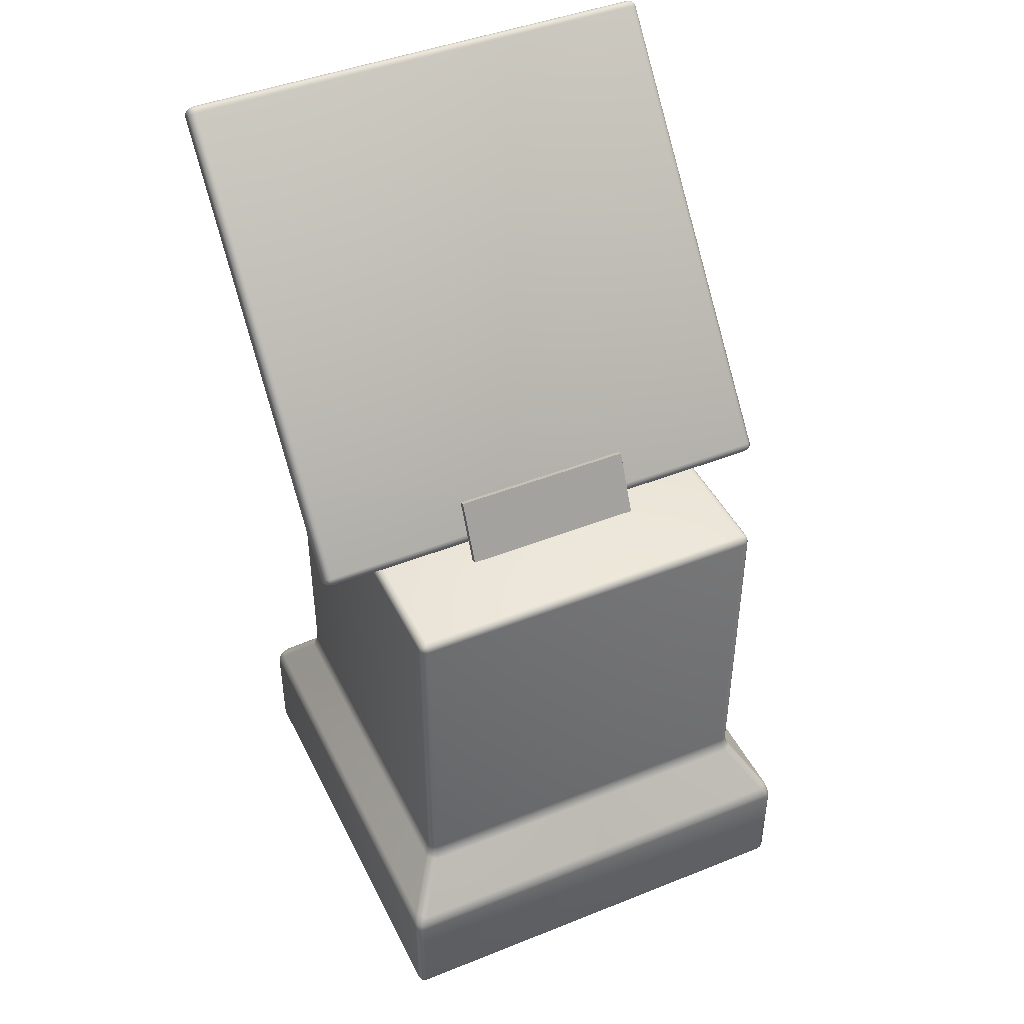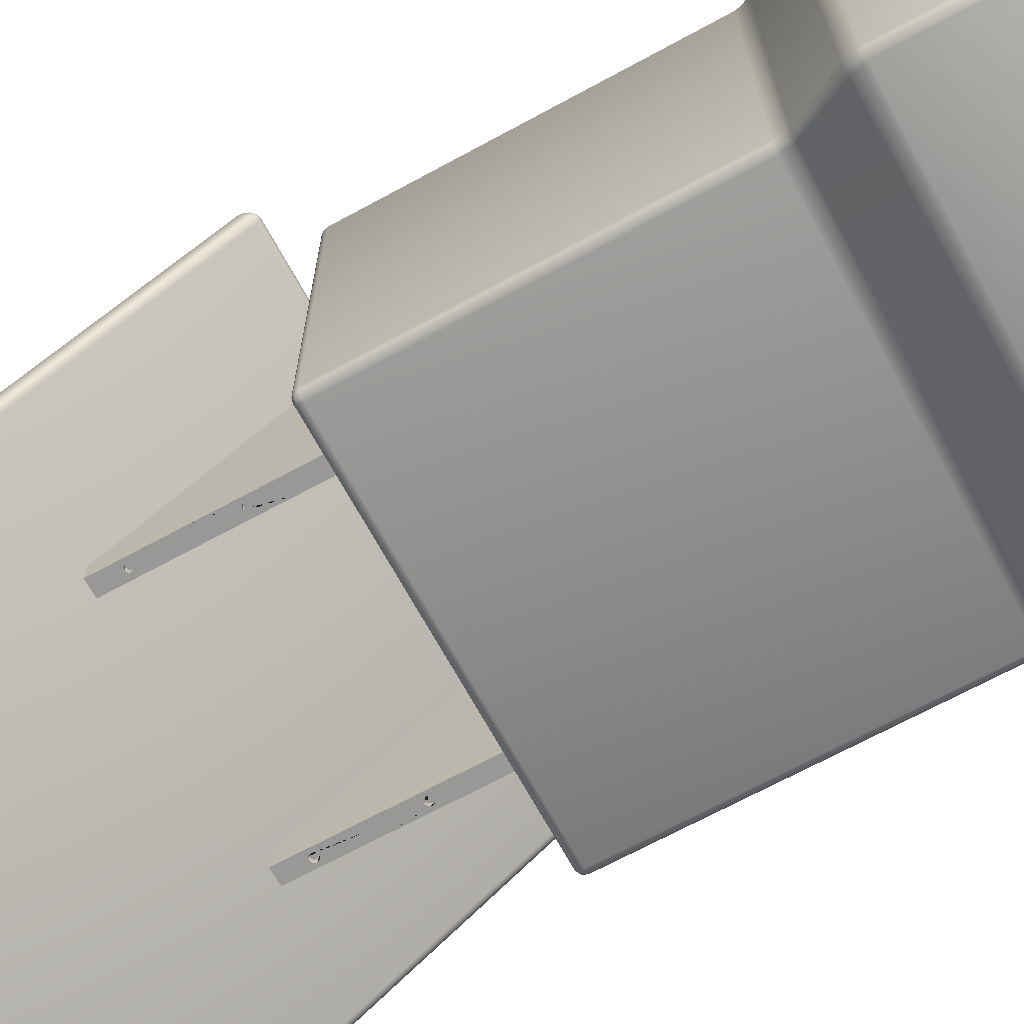
<metadata>
{"format":"obj","ext":"obj","renderer":"f3d","projection":"perspective","resolution":1024,"background":"white","views":[{"elev":44.1,"azim":-25.0,"up":"+Y"},{"elev":-68.6,"azim":-61.4,"up":"+Z"}]}
</metadata>
<code>
o Cube.001
v -0.386 0.000627 0.386
v -0.386 0.01463 0.4
v -0.4 0.01463 0.386
v -0.386 0.002497 0.393
v -0.393 0.002497 0.386
v -0.3927 0.004314 0.3927
v -0.393 0.01463 0.3981
v -0.386 0.007636 0.3981
v -0.3927 0.007932 0.3963
v -0.3981 0.007636 0.386
v -0.3981 0.01463 0.393
v -0.3963 0.007932 0.3927
v -0.3325 0.3154 0.3016
v -0.3403 0.2898 0.3083
v -0.324 0.2907 0.3246
v -0.3185 0.3154 0.3156
v -0.3337 0.3069 0.3038
v -0.3305 0.3154 0.3085
v -0.3314 0.3066 0.3103
v -0.3365 0.292 0.3148
v -0.3365 0.2975 0.3062
v -0.3335 0.2987 0.3124
v -0.3222 0.298 0.3202
v -0.3305 0.2923 0.3207
v -0.3287 0.2988 0.3172
v -0.3254 0.3154 0.3136
v -0.3203 0.307 0.317
v -0.3269 0.3067 0.3147
v -0.386 0.000627 -0.386
v -0.4 0.01463 -0.386
v -0.386 0.01463 -0.4
v -0.393 0.002497 -0.386
v -0.386 0.002497 -0.393
v -0.3927 0.004314 -0.3927
v -0.3981 0.01463 -0.393
v -0.3981 0.007636 -0.386
v -0.3963 0.007932 -0.3927
v -0.386 0.007636 -0.3981
v -0.393 0.01463 -0.3981
v -0.3927 0.007932 -0.3963
v -0.3325 0.3154 -0.3016
v -0.3185 0.3154 -0.3156
v -0.324 0.2907 -0.3246
v -0.3403 0.2898 -0.3083
v -0.3305 0.3154 -0.3085
v -0.3337 0.3069 -0.3038
v -0.3314 0.3066 -0.3103
v -0.3203 0.307 -0.317
v -0.3254 0.3154 -0.3136
v -0.3269 0.3067 -0.3147
v -0.3305 0.2923 -0.3207
v -0.3222 0.298 -0.3202
v -0.3287 0.2988 -0.3172
v -0.3365 0.2975 -0.3062
v -0.3365 0.292 -0.3148
v -0.3335 0.2987 -0.3124
v 0.386 0.000627 0.386
v 0.4 0.01463 0.386
v 0.386 0.01463 0.4
v 0.393 0.002497 0.386
v 0.386 0.002497 0.393
v 0.3927 0.004314 0.3927
v 0.3981 0.01463 0.393
v 0.3981 0.007636 0.386
v 0.3963 0.007932 0.3927
v 0.386 0.007636 0.3981
v 0.393 0.01463 0.3981
v 0.3927 0.007932 0.3963
v 0.3325 0.3154 0.3016
v 0.3185 0.3154 0.3156
v 0.324 0.2907 0.3246
v 0.3403 0.2898 0.3083
v 0.3305 0.3154 0.3085
v 0.3337 0.3069 0.3038
v 0.3314 0.3066 0.3103
v 0.3203 0.307 0.317
v 0.3254 0.3154 0.3136
v 0.3269 0.3067 0.3147
v 0.3305 0.2923 0.3207
v 0.3222 0.298 0.3202
v 0.3287 0.2988 0.3172
v 0.3365 0.2975 0.3062
v 0.3365 0.292 0.3148
v 0.3335 0.2987 0.3124
v 0.386 0.000627 -0.386
v 0.386 0.01463 -0.4
v 0.4 0.01463 -0.386
v 0.386 0.002497 -0.393
v 0.393 0.002497 -0.386
v 0.3927 0.004314 -0.3927
v 0.393 0.01463 -0.3981
v 0.386 0.007636 -0.3981
v 0.3927 0.007932 -0.3963
v 0.3981 0.007636 -0.386
v 0.3981 0.01463 -0.393
v 0.3963 0.007932 -0.3927
v 0.3185 0.3154 -0.3156
v 0.3325 0.3154 -0.3016
v 0.3403 0.2898 -0.3083
v 0.324 0.2907 -0.3246
v 0.3254 0.3154 -0.3136
v 0.3203 0.307 -0.317
v 0.3269 0.3067 -0.3147
v 0.3337 0.3069 -0.3038
v 0.3305 0.3154 -0.3085
v 0.3314 0.3066 -0.3103
v 0.3365 0.292 -0.3148
v 0.3365 0.2975 -0.3062
v 0.3335 0.2987 -0.3124
v 0.3222 0.298 -0.3202
v 0.3305 0.2923 -0.3207
v 0.3287 0.2988 -0.3172
v -0.386 0.1859 0.4
v -0.3771 0.2106 0.3911
v -0.3923 0.2115 0.3733
v -0.4 0.1859 0.386
v -0.3832 0.1943 0.3987
v -0.3929 0.1859 0.3979
v -0.3912 0.1947 0.3961
v -0.3833 0.2129 0.3867
v -0.3799 0.2033 0.3954
v -0.388 0.2038 0.3923
v -0.396 0.2038 0.3773
v -0.3888 0.2132 0.3802
v -0.3934 0.204 0.3863
v -0.3979 0.1859 0.3929
v -0.3989 0.1944 0.382
v -0.3964 0.1948 0.3905
v -0.3923 0.2115 -0.3733
v -0.3771 0.2106 -0.3911
v -0.386 0.1859 -0.4
v -0.4 0.1859 -0.386
v -0.3888 0.2132 -0.3802
v -0.396 0.2038 -0.3773
v -0.3934 0.204 -0.3863
v -0.3799 0.2033 -0.3954
v -0.3833 0.2129 -0.3867
v -0.388 0.2038 -0.3923
v -0.3929 0.1859 -0.3979
v -0.3832 0.1943 -0.3987
v -0.3912 0.1947 -0.3961
v -0.3989 0.1944 -0.382
v -0.3979 0.1859 -0.3929
v -0.3964 0.1948 -0.3905
v 0.3771 0.2106 -0.3911
v 0.3923 0.2115 -0.3733
v 0.4 0.1859 -0.386
v 0.386 0.1859 -0.4
v 0.3833 0.2129 -0.3867
v 0.3799 0.2033 -0.3954
v 0.388 0.2038 -0.3923
v 0.396 0.2038 -0.3773
v 0.3888 0.2132 -0.3802
v 0.3934 0.204 -0.3863
v 0.3979 0.1859 -0.3929
v 0.3989 0.1944 -0.382
v 0.3964 0.1948 -0.3905
v 0.3832 0.1943 -0.3987
v 0.3929 0.1859 -0.3979
v 0.3912 0.1947 -0.3961
v 0.3923 0.2115 0.3733
v 0.3771 0.2106 0.3911
v 0.386 0.1859 0.4
v 0.4 0.1859 0.386
v 0.3888 0.2132 0.3802
v 0.396 0.2038 0.3773
v 0.3934 0.204 0.3863
v 0.3799 0.2033 0.3954
v 0.3833 0.2129 0.3867
v 0.388 0.2038 0.3923
v 0.3929 0.1859 0.3979
v 0.3832 0.1943 0.3987
v 0.3912 0.1947 0.3961
v 0.3989 0.1944 0.382
v 0.3979 0.1859 0.3929
v 0.3964 0.1948 0.3905
v -0.3325 0.8835 0.3016
v -0.3185 0.8835 0.3156
v -0.3185 0.8975 0.3016
v -0.3307 0.8835 0.3086
v -0.3307 0.8905 0.3016
v -0.3288 0.8902 0.3083
v -0.3185 0.8905 0.3138
v -0.3255 0.8835 0.3138
v -0.3252 0.8902 0.312
v -0.3255 0.8956 0.3016
v -0.3185 0.8956 0.3086
v -0.3252 0.8938 0.3083
v -0.3325 0.8835 -0.3016
v -0.3185 0.8975 -0.3016
v -0.3185 0.8835 -0.3156
v -0.3307 0.8905 -0.3016
v -0.3307 0.8835 -0.3086
v -0.3288 0.8902 -0.3083
v -0.3185 0.8956 -0.3086
v -0.3255 0.8956 -0.3016
v -0.3252 0.8938 -0.3083
v -0.3255 0.8835 -0.3138
v -0.3185 0.8905 -0.3138
v -0.3252 0.8902 -0.312
v 0.3325 0.8835 0.3016
v 0.3185 0.8975 0.3016
v 0.3185 0.8835 0.3156
v 0.3307 0.8905 0.3016
v 0.3307 0.8835 0.3086
v 0.3288 0.8902 0.3083
v 0.3185 0.8956 0.3086
v 0.3255 0.8956 0.3016
v 0.3252 0.8938 0.3083
v 0.3255 0.8835 0.3138
v 0.3185 0.8905 0.3138
v 0.3252 0.8902 0.312
v 0.3185 0.8835 -0.3156
v 0.3185 0.8975 -0.3016
v 0.3325 0.8835 -0.3016
v 0.3185 0.8905 -0.3138
v 0.3255 0.8835 -0.3138
v 0.3252 0.8902 -0.312
v 0.3255 0.8956 -0.3016
v 0.3185 0.8956 -0.3086
v 0.3252 0.8938 -0.3083
v 0.3307 0.8835 -0.3086
v 0.3307 0.8905 -0.3016
v 0.3288 0.8902 -0.3083
f 59 163 113 2
f 97 42 191 213
f 99 72 161 146
f 41 13 177 189
f 3 116 132 30
f 214 190 179 202
f 16 70 203 178
f 87 147 164 58
f 69 98 215 201
f 31 131 148 86
f 14 44 129 115
f 71 15 114 162
f 43 100 145 130
f 1 4 6 5
f 4 8 9 6
f 2 7 9 8
f 7 11 12 9
f 3 10 12 11
f 10 5 6 12
f 6 9 12
f 13 17 19 18
f 17 21 22 19
f 14 20 22 21
f 20 24 25 22
f 15 23 25 24
f 23 27 28 25
f 16 26 28 27
f 26 18 19 28
f 19 22 25 28
f 29 32 34 33
f 32 36 37 34
f 30 35 37 36
f 35 39 40 37
f 31 38 40 39
f 38 33 34 40
f 34 37 40
f 41 45 47 46
f 45 49 50 47
f 42 48 50 49
f 48 52 53 50
f 43 51 53 52
f 51 55 56 53
f 44 54 56 55
f 54 46 47 56
f 47 50 53 56
f 57 60 62 61
f 60 64 65 62
f 58 63 65 64
f 63 67 68 65
f 59 66 68 67
f 66 61 62 68
f 62 65 68
f 69 73 75 74
f 73 77 78 75
f 70 76 78 77
f 76 80 81 78
f 71 79 81 80
f 79 83 84 81
f 72 82 84 83
f 82 74 75 84
f 75 78 81 84
f 85 88 90 89
f 88 92 93 90
f 86 91 93 92
f 91 95 96 93
f 87 94 96 95
f 94 89 90 96
f 90 93 96
f 97 101 103 102
f 101 105 106 103
f 98 104 106 105
f 104 108 109 106
f 99 107 109 108
f 107 111 112 109
f 100 110 112 111
f 110 102 103 112
f 103 106 109 112
f 113 117 119 118
f 117 121 122 119
f 114 120 122 121
f 120 124 125 122
f 115 123 125 124
f 123 127 128 125
f 116 126 128 127
f 126 118 119 128
f 119 122 125 128
f 129 133 135 134
f 133 137 138 135
f 130 136 138 137
f 136 140 141 138
f 131 139 141 140
f 139 143 144 141
f 132 142 144 143
f 142 134 135 144
f 135 138 141 144
f 145 149 151 150
f 149 153 154 151
f 146 152 154 153
f 152 156 157 154
f 147 155 157 156
f 155 159 160 157
f 148 158 160 159
f 158 150 151 160
f 151 154 157 160
f 161 165 167 166
f 165 169 170 167
f 162 168 170 169
f 168 172 173 170
f 163 171 173 172
f 171 175 176 173
f 164 174 176 175
f 174 166 167 176
f 167 170 173 176
f 177 180 182 181
f 180 184 185 182
f 178 183 185 184
f 183 187 188 185
f 179 186 188 187
f 186 181 182 188
f 182 185 188
f 189 192 194 193
f 192 196 197 194
f 190 195 197 196
f 195 199 200 197
f 191 198 200 199
f 198 193 194 200
f 194 197 200
f 201 204 206 205
f 204 208 209 206
f 202 207 209 208
f 207 211 212 209
f 203 210 212 211
f 210 205 206 212
f 206 209 212
f 213 216 218 217
f 216 220 221 218
f 214 219 221 220
f 219 223 224 221
f 215 222 224 223
f 222 217 218 224
f 218 221 224
f 29 1 5 32
f 32 5 10 36
f 36 10 3 30
f 2 113 118 7
f 7 118 126 11
f 11 126 116 3
f 115 129 134 123
f 123 134 142 127
f 127 142 132 116
f 131 31 39 139
f 139 39 35 143
f 143 35 30 132
f 85 29 33 88
f 88 33 38 92
f 92 38 31 86
f 130 145 150 136
f 136 150 158 140
f 140 158 148 131
f 147 87 95 155
f 155 95 91 159
f 159 91 86 148
f 57 85 89 60
f 60 89 94 64
f 64 94 87 58
f 146 161 166 152
f 152 166 174 156
f 156 174 164 147
f 163 59 67 171
f 171 67 63 175
f 175 63 58 164
f 1 57 61 4
f 4 61 66 8
f 8 66 59 2
f 162 114 121 168
f 168 121 117 172
f 172 117 113 163
f 13 41 46 17
f 17 46 54 21
f 21 54 44 14
f 42 97 102 48
f 48 102 110 52
f 52 110 100 43
f 98 69 74 104
f 104 74 82 108
f 108 82 72 99
f 70 16 27 76
f 76 27 23 80
f 80 23 15 71
f 114 15 24 120
f 120 24 20 124
f 124 20 14 115
f 43 130 137 51
f 51 137 133 55
f 55 133 129 44
f 99 146 153 107
f 107 153 149 111
f 111 149 145 100
f 71 162 169 79
f 79 169 165 83
f 83 165 161 72
f 179 190 196 186
f 186 196 192 181
f 181 192 189 177
f 190 214 220 195
f 195 220 216 199
f 199 216 213 191
f 214 202 208 219
f 219 208 204 223
f 223 204 201 215
f 202 179 187 207
f 207 187 183 211
f 211 183 178 203
f 97 213 217 101
f 101 217 222 105
f 105 222 215 98
f 203 70 77 210
f 210 77 73 205
f 205 73 69 201
f 16 178 184 26
f 26 184 180 18
f 18 180 177 13
f 191 42 49 198
f 198 49 45 193
f 193 45 41 189
f 29 85 57 1
o Plane
v -0.4383 0.9331 0.1172
v -0.4243 0.9419 0.128
v -0.4243 0.9223 0.126
v -0.4364 0.9375 0.1226
v -0.4364 0.9277 0.1216
v -0.4346 0.9321 0.1266
v -0.4243 0.9353 0.131
v -0.4313 0.9408 0.1266
v -0.431 0.9344 0.1294
v -0.4313 0.9237 0.1248
v -0.4243 0.9281 0.1302
v -0.431 0.9293 0.1289
v 0.4243 0.9223 0.126
v 0.4243 0.9419 0.128
v 0.4383 0.9331 0.1172
v 0.4243 0.9281 0.1302
v 0.4313 0.9237 0.1248
v 0.431 0.9293 0.1289
v 0.4313 0.9408 0.1266
v 0.4243 0.9353 0.131
v 0.431 0.9344 0.1294
v 0.4364 0.9277 0.1216
v 0.4364 0.9375 0.1226
v 0.4346 0.9321 0.1266
v -0.4383 1.592 -0.4176
v -0.4243 1.603 -0.4265
v -0.4243 1.601 -0.4068
v -0.4364 1.597 -0.422
v -0.4364 1.596 -0.4122
v -0.4346 1.601 -0.4167
v -0.4243 1.606 -0.4198
v -0.4313 1.601 -0.4253
v -0.431 1.604 -0.4189
v -0.4313 1.6 -0.4082
v -0.4243 1.605 -0.4126
v -0.431 1.604 -0.4138
v 0.4383 1.592 -0.4176
v 0.4243 1.601 -0.4068
v 0.4243 1.603 -0.4265
v 0.4364 1.596 -0.4122
v 0.4364 1.597 -0.422
v 0.4346 1.601 -0.4167
v 0.4243 1.605 -0.4126
v 0.4313 1.6 -0.4082
v 0.431 1.604 -0.4138
v 0.4313 1.601 -0.4253
v 0.4243 1.606 -0.4198
v 0.431 1.604 -0.4189
v -0.4383 0.9232 0.1049
v -0.4243 0.9123 0.1138
v -0.4243 0.9144 0.09406
v -0.4364 0.9178 0.1093
v -0.4364 0.9188 0.0995
v -0.4346 0.9138 0.104
v -0.4243 0.9094 0.1071
v -0.4313 0.9138 0.1126
v -0.431 0.911 0.1062
v -0.4313 0.9156 0.09551
v -0.4243 0.9101 0.09992
v -0.431 0.9115 0.1011
v 0.4243 0.9123 0.1138
v 0.4383 0.9232 0.1049
v 0.4243 0.9144 0.09406
v 0.4313 0.9138 0.1126
v 0.4243 0.9094 0.1071
v 0.431 0.911 0.1062
v 0.4364 0.9188 0.0995
v 0.4364 0.9178 0.1093
v 0.4346 0.9138 0.104
v 0.4243 0.9101 0.09992
v 0.4313 0.9156 0.09551
v 0.431 0.9115 0.1011
v -0.4383 1.582 -0.4299
v -0.4243 1.573 -0.4407
v -0.4243 1.593 -0.4387
v -0.4364 1.578 -0.4353
v -0.4364 1.588 -0.4343
v -0.4346 1.583 -0.4393
v -0.4243 1.58 -0.4437
v -0.4313 1.574 -0.4393
v -0.431 1.581 -0.4421
v -0.4313 1.591 -0.4375
v -0.4243 1.587 -0.4429
v -0.431 1.586 -0.4416
v 0.4383 1.582 -0.4299
v 0.4243 1.593 -0.4387
v 0.4243 1.573 -0.4407
v 0.4364 1.588 -0.4343
v 0.4364 1.578 -0.4353
v 0.4346 1.583 -0.4393
v 0.4243 1.587 -0.4429
v 0.4313 1.591 -0.4375
v 0.431 1.586 -0.4416
v 0.4313 1.574 -0.4393
v 0.4243 1.58 -0.4437
v 0.431 1.581 -0.4421
f 227 237 285 274
f 275 287 311 298
f 239 261 309 286
f 263 250 299 310
f 226 251 262 238
f 225 228 230 229
f 228 232 233 230
f 226 231 233 232
f 231 235 236 233
f 227 234 236 235
f 234 229 230 236
f 230 233 236
f 237 240 242 241
f 240 244 245 242
f 238 243 245 244
f 243 247 248 245
f 239 246 248 247
f 246 241 242 248
f 242 245 248
f 249 252 254 253
f 252 256 257 254
f 250 255 257 256
f 255 259 260 257
f 251 258 260 259
f 258 253 254 260
f 254 257 260
f 261 264 266 265
f 264 268 269 266
f 262 267 269 268
f 267 271 272 269
f 263 270 272 271
f 270 265 266 272
f 266 269 272
f 273 276 278 277
f 276 280 281 278
f 274 279 281 280
f 279 283 284 281
f 275 282 284 283
f 282 277 278 284
f 278 281 284
f 285 288 290 289
f 288 292 293 290
f 286 291 293 292
f 291 295 296 293
f 287 294 296 295
f 294 289 290 296
f 290 293 296
f 297 300 302 301
f 300 304 305 302
f 298 303 305 304
f 303 307 308 305
f 299 306 308 307
f 306 301 302 308
f 302 305 308
f 309 312 314 313
f 312 316 317 314
f 310 315 317 316
f 315 319 320 317
f 311 318 320 319
f 318 313 314 320
f 314 317 320
f 251 226 232 258
f 258 232 228 253
f 253 228 225 249
f 226 238 244 231
f 231 244 240 235
f 235 240 237 227
f 238 262 268 243
f 243 268 264 247
f 247 264 261 239
f 262 251 259 267
f 267 259 255 271
f 271 255 250 263
f 297 273 277 300
f 300 277 282 304
f 304 282 275 298
f 274 285 289 279
f 279 289 294 283
f 283 294 287 275
f 286 309 313 291
f 291 313 318 295
f 295 318 311 287
f 310 299 307 315
f 315 307 303 319
f 319 303 298 311
f 249 297 301 252
f 252 301 306 256
f 256 306 299 250
f 309 261 265 312
f 312 265 270 316
f 316 270 263 310
f 239 286 292 246
f 246 292 288 241
f 241 288 285 237
f 273 225 229 276
f 276 229 234 280
f 280 234 227 274
f 249 225 273 297
o Cube.002
v 0.2227 1.233 -0.2013
v 0.2227 0.8986 -0.2013
v 0.2089 1.033 -0.1928
v 0.2089 1.187 -0.1928
v 0.2227 1.233 -0.1661
v 0.2139 1.031 -0.1928
v 0.2227 0.8986 0.05176
v 0.216 1.026 -0.1928
v 0.2139 1.185 -0.1928
v 0.1945 1.233 -0.2013
v 0.1945 0.8986 -0.2013
v 0.2139 1.021 -0.1928
v 0.216 1.18 -0.1928
v 0.1945 1.233 -0.1661
v 0.2089 1.019 -0.1928
v 0.1945 0.8986 0.05176
v 0.2038 1.021 -0.1928
v 0.2139 1.175 -0.1928
v 0.2227 0.9657 -0.2013
v 0.2227 0.9657 0.05176
v 0.2018 1.026 -0.1928
v 0.2089 1.173 -0.1928
v 0.1945 0.9657 0.05176
v 0.2038 1.031 -0.1928
v 0.1945 0.9657 -0.2013
v 0.2038 1.175 -0.1928
v 0.2018 1.18 -0.1928
v 0.2038 1.185 -0.1928
v 0.216 1.18 -0.2013
v 0.2139 1.175 -0.2013
v 0.2139 1.185 -0.2013
v 0.2018 1.18 -0.2013
v 0.2086 1.233 -0.2013
v 0.2089 1.187 -0.2013
v 0.2038 1.185 -0.2013
v 0.2038 1.175 -0.2013
v 0.2089 1.173 -0.2013
v 0.216 1.026 -0.2013
v 0.2139 1.031 -0.2013
v 0.2086 0.8986 -0.2013
v 0.2139 1.021 -0.2013
v 0.2018 1.026 -0.2013
v 0.2038 1.031 -0.2013
v 0.2038 1.021 -0.2013
v 0.2089 1.019 -0.2013
v 0.2089 1.033 -0.2013
v 0.2086 1.233 -0.1661
v 0.2086 0.8986 0.05176
v 0.2086 0.9657 0.05176
v 0.2086 0.9657 -0.2013
v 0.2227 1.099 -0.05718
v 0.2227 1.099 -0.2013
v 0.1945 1.099 -0.2013
v 0.1945 1.099 -0.05718
v 0.2086 1.099 -0.05718
v 0.2089 1.099 -0.2013
v -0.2227 1.233 -0.2013
v -0.2227 0.8986 -0.2013
v -0.2089 1.033 -0.1928
v -0.2089 1.187 -0.1928
v -0.2227 1.233 -0.1661
v -0.2139 1.031 -0.1928
v -0.2227 0.8986 0.05176
v -0.216 1.026 -0.1928
v -0.2139 1.185 -0.1928
v -0.1945 1.233 -0.2013
v -0.1945 0.8986 -0.2013
v -0.2139 1.021 -0.1928
v -0.216 1.18 -0.1928
v -0.1945 1.233 -0.1661
v -0.2089 1.019 -0.1928
v -0.1945 0.8986 0.05176
v -0.2039 1.021 -0.1928
v -0.2139 1.175 -0.1928
v -0.2227 0.9657 -0.2013
v -0.2227 0.9657 0.05176
v -0.2018 1.026 -0.1928
v -0.2089 1.173 -0.1928
v -0.1945 0.9657 0.05176
v -0.2039 1.031 -0.1928
v -0.1945 0.9657 -0.2013
v -0.2038 1.175 -0.1928
v -0.2018 1.18 -0.1928
v -0.2038 1.185 -0.1928
v -0.216 1.18 -0.2013
v -0.2139 1.175 -0.2013
v -0.2139 1.185 -0.2013
v -0.2018 1.18 -0.2013
v -0.2086 1.233 -0.2013
v -0.2089 1.187 -0.2013
v -0.2038 1.185 -0.2013
v -0.2038 1.175 -0.2013
v -0.2089 1.173 -0.2013
v -0.216 1.026 -0.2013
v -0.2139 1.031 -0.2013
v -0.2086 0.8986 -0.2013
v -0.2139 1.021 -0.2013
v -0.2018 1.026 -0.2013
v -0.2039 1.031 -0.2013
v -0.2039 1.021 -0.2013
v -0.2089 1.019 -0.2013
v -0.2089 1.033 -0.2013
v -0.2086 1.233 -0.1661
v -0.2086 0.8986 0.05176
v -0.2086 0.9657 0.05176
v -0.2086 0.9657 -0.2013
v -0.2227 1.099 -0.05718
v -0.2227 1.099 -0.2013
v -0.1945 1.099 -0.2013
v -0.1945 1.099 -0.05718
v -0.2086 1.099 -0.05718
v -0.2089 1.099 -0.2013
f 339 340 327 322
f 369 343 336 368
f 343 345 331 336
f 370 339 322 360
f 367 353 330 334
f 368 360 322 327
f 325 321 353 367
f 336 331 360 368
f 371 375 369 340
f 374 373 345 343
f 375 374 343 369
f 372 371 340 339
f 354 351 329 324
f 351 349 333 329
f 349 350 338 333
f 350 357 342 338
f 357 356 346 342
f 356 352 347 346
f 333 338 342 346 347 348 324 329
f 352 355 348 347
f 354 324 348 355
f 366 359 326 323
f 359 358 328 326
f 358 361 332 328
f 365 335 332 361
f 365 364 337 335
f 364 362 341 337
f 332 335 337 341 344 323 326 328
f 362 363 344 341
f 363 366 323 344
f 345 370 360 331
f 340 369 368 327
f 353 321 351 354
f 330 353 354 355
f 339 370 365 361
f 370 345 364 365
f 372 339 361 358 359 366 376
f 376 373 330 355 352 356 357
f 321 325 371 372
f 367 334 374 375
f 334 330 373 374
f 325 367 375 371
f 366 363 362 364 345 373 376
f 349 351 321 372 376 357 350
f 395 378 383 396
f 425 424 392 399
f 399 392 387 401
f 426 416 378 395
f 423 390 386 409
f 424 383 378 416
f 381 423 409 377
f 392 424 416 387
f 427 396 425 431
f 430 399 401 429
f 431 425 399 430
f 428 395 396 427
f 410 380 385 407
f 407 385 389 405
f 405 389 394 406
f 406 394 398 413
f 413 398 402 412
f 412 402 403 408
f 389 385 380 404 403 402 398 394
f 408 403 404 411
f 410 411 404 380
f 422 379 382 415
f 415 382 384 414
f 414 384 388 417
f 421 417 388 391
f 421 391 393 420
f 420 393 397 418
f 388 384 382 379 400 397 393 391
f 418 397 400 419
f 419 400 379 422
f 401 387 416 426
f 396 383 424 425
f 409 410 407 377
f 386 411 410 409
f 395 417 421 426
f 426 421 420 401
f 428 432 422 415 414 417 395
f 432 413 412 408 411 386 429
f 377 428 427 381
f 423 431 430 390
f 390 430 429 386
f 381 427 431 423
f 422 432 429 401 420 418 419
f 405 406 413 432 428 377 407
o Plane.001
v -0.1607 0.9022 0.1628
v 0.1607 0.9022 0.1628
v -0.1607 1.007 0.1126
v 0.1607 1.007 0.1126
v -0.1607 0.8972 0.1523
v 0.1607 0.8972 0.1523
v -0.1607 1.002 0.1021
v 0.1607 1.002 0.1021
f 433 435 436 434
f 437 438 440 439
f 434 436 440 438
f 435 433 437 439
f 436 435 439 440
f 433 434 438 437

</code>
